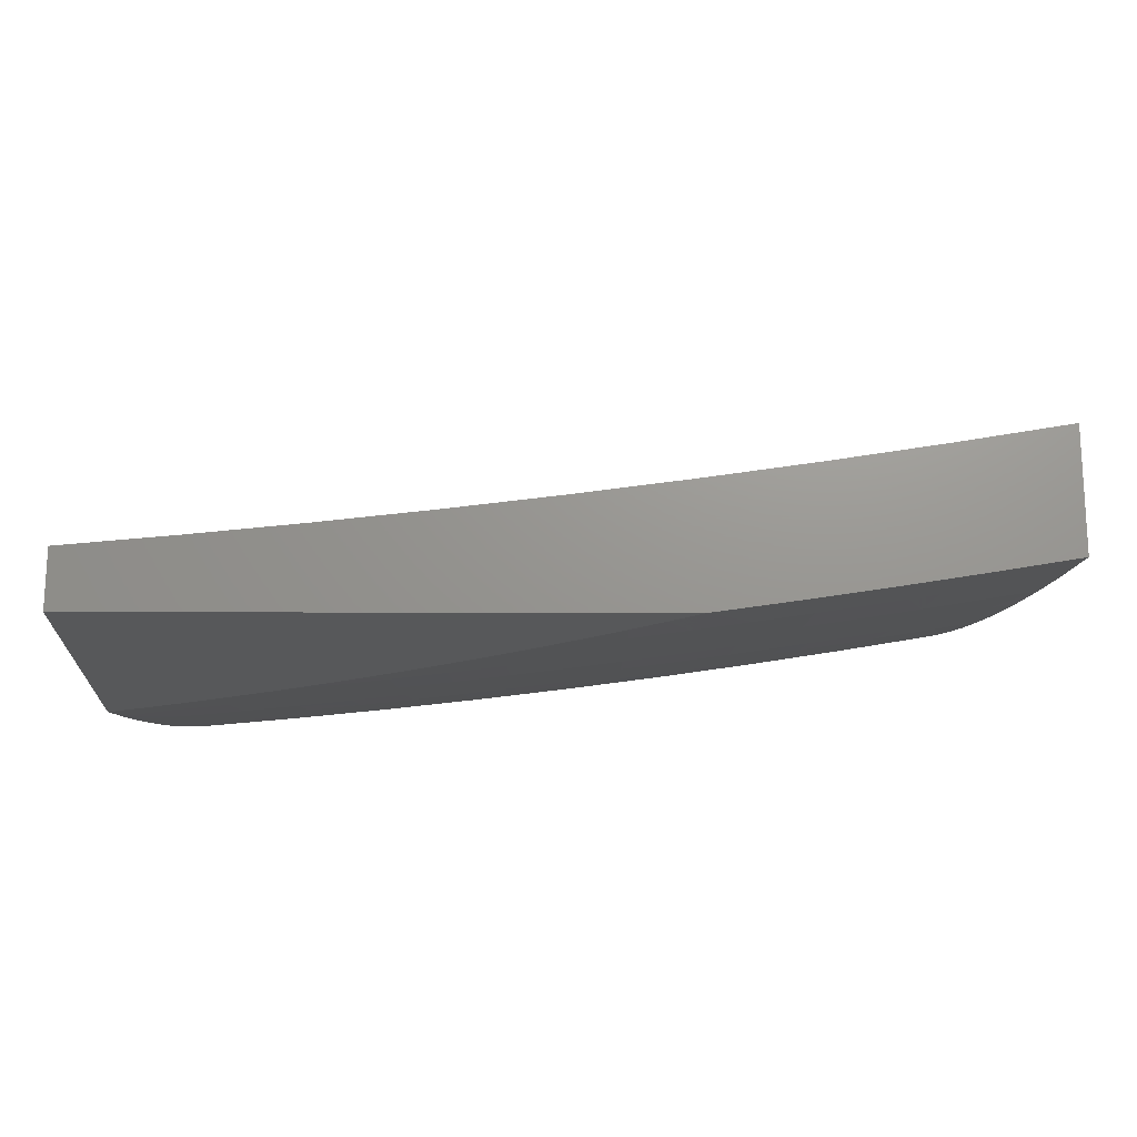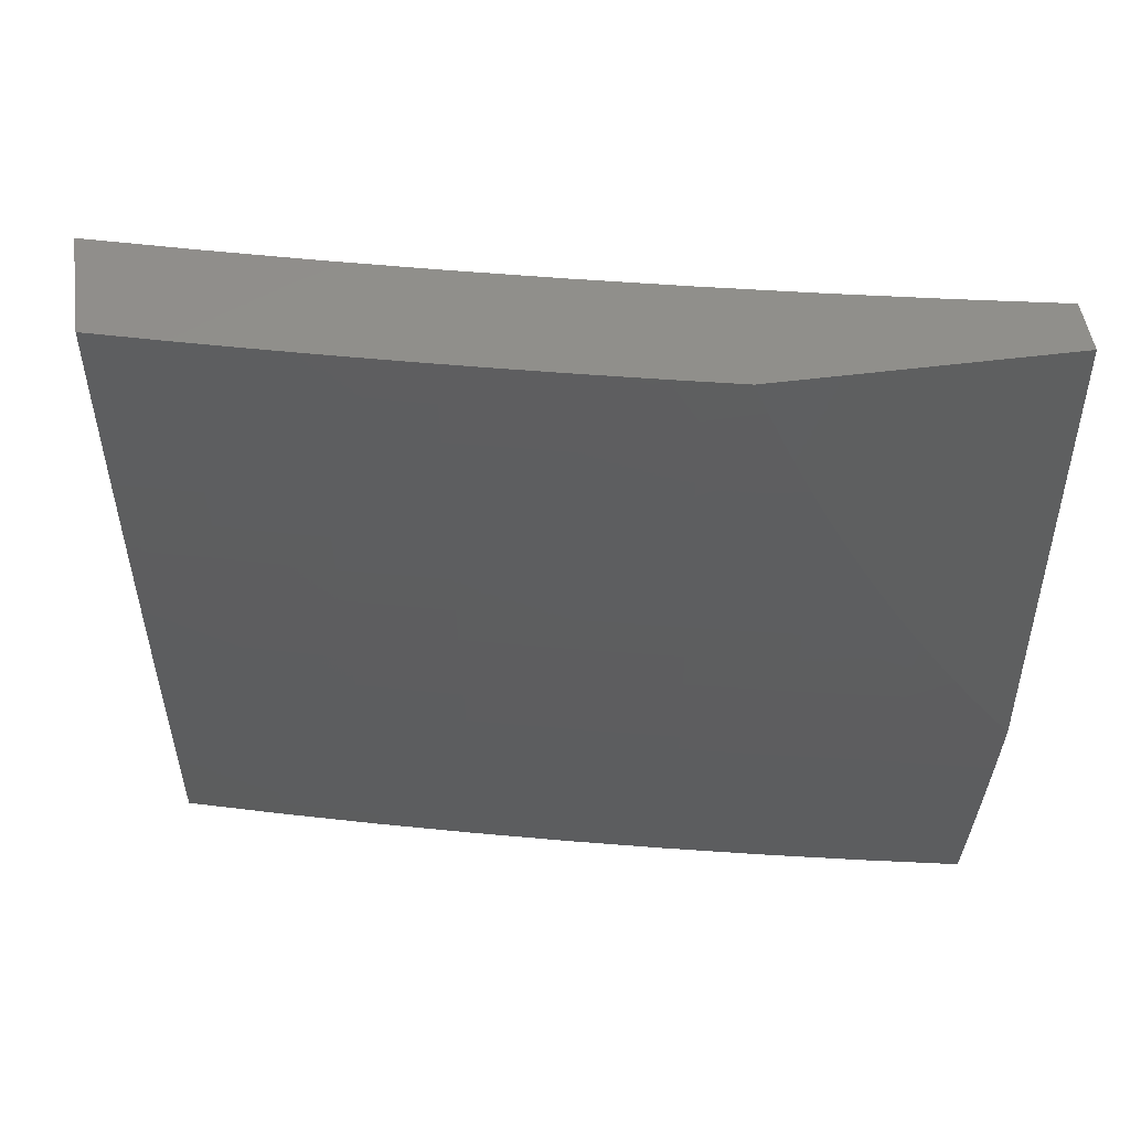
<metadata>
{"format":"stl","ext":"stl","renderer":"f3d","projection":"perspective","resolution":1024,"background":"white","views":[{"elev":70.6,"azim":90.1,"up":"+Y"},{"elev":49.4,"azim":81.9,"up":"+Z"}]}
</metadata>
<code>
# stl→obj: 375 verts, 746 faces
v 10.74 -2.876 -2
v 10.74 -2.875 -1.968
v 10.7 -3 -2
v 10.75 -2.876 -1.937
v 10.72 -3 -1.876
v 10.75 -2.878 -1.906
v 10.76 -2.879 -1.874
v 10.79 -2.752 -1.874
v 10.8 -2.753 -1.843
v 10.83 -2.627 -1.843
v 10.83 -2.628 -1.811
v 10.87 -2.501 -1.811
v 10.87 -2.502 -1.78
v 10.9 -2.376 -1.78
v 10.9 -2.377 -1.748
v 10.93 -2.25 -1.748
v 10.94 -2.251 -1.717
v 10.96 -2.124 -1.717
v 10.97 -2.125 -1.686
v 10.99 -2 -1.724
v 11 -2 -1.632
v 10.77 -2.752 -2
v 10.78 -2.748 -1.968
v 10.78 -2.75 -1.937
v 10.81 -2.623 -1.937
v 10.82 -2.624 -1.906
v 10.85 -2.498 -1.906
v 10.86 -2.499 -1.874
v 10.89 -2.372 -1.874
v 10.89 -2.374 -1.843
v 10.92 -2.247 -1.843
v 10.92 -2.248 -1.811
v 10.95 -2.122 -1.811
v 10.95 -2.123 -1.78
v 10.97 -2 -1.816
v 10.8 -2.628 -2
v 10.81 -2.622 -1.968
v 10.85 -2.497 -1.937
v 10.88 -2.371 -1.906
v 10.91 -2.246 -1.874
v 10.94 -2.121 -1.843
v 10.83 -2.503 -2
v 10.84 -2.496 -1.968
v 10.88 -2.37 -1.937
v 10.91 -2.245 -1.906
v 10.94 -2.12 -1.874
v 10.86 -2.378 -2
v 10.87 -2.369 -1.968
v 10.9 -2.244 -1.937
v 10.94 -2.119 -1.906
v 10.96 -2 -1.908
v 10.89 -2.252 -2
v 10.9 -2.243 -1.968
v 10.93 -2.118 -1.937
v 10.92 -2.126 -2
v 10.93 -2.117 -1.968
v 10.94 -2 -2
v 10.98 -2.127 -1.623
v 11 -2.026 -1.596
v 11 -2.052 -1.559
v 10.98 -2.128 -1.56
v 11 -2.077 -1.521
v 10.99 -2.13 -1.498
v 11 -2.102 -1.484
v 11 -2.126 -1.445
v 11 -2.149 -1.406
v 10.97 -2.258 -1.435
v 10.97 -2.257 -1.498
v 10.94 -2.384 -1.498
v 10.93 -2.382 -1.56
v 10.9 -2.509 -1.56
v 10.89 -2.507 -1.623
v 10.86 -2.634 -1.623
v 10.85 -2.632 -1.686
v 10.82 -2.759 -1.686
v 10.81 -2.758 -1.717
v 10.78 -2.885 -1.717
v 10.78 -2.884 -1.748
v 10.74 -3 -1.751
v 10.77 -2.883 -1.78
v 10.77 -2.881 -1.811
v 10.81 -2.756 -1.78
v 10.8 -2.755 -1.811
v 10.84 -2.629 -1.78
v 11 -2.171 -1.367
v 10.98 -2.26 -1.373
v 10.95 -2.385 -1.435
v 10.95 -2.387 -1.373
v 10.92 -2.513 -1.435
v 10.92 -2.514 -1.373
v 10.88 -2.64 -1.435
v 10.89 -2.642 -1.373
v 10.85 -2.767 -1.435
v 10.86 -2.769 -1.373
v 10.82 -2.895 -1.435
v 10.82 -2.897 -1.373
v 10.79 -3 -1.376
v 10.83 -2.898 -1.31
v 10.81 -3 -1.251
v 10.84 -2.9 -1.248
v 10.84 -2.902 -1.186
v 10.88 -2.774 -1.186
v 10.88 -2.776 -1.124
v 10.92 -2.648 -1.124
v 10.92 -2.649 -1.062
v 10.95 -2.521 -1.062
v 10.94 -2.592 -1
v 10.96 -2.509 -1
v 10.98 -2.427 -1
v 10.98 -2.394 -1.062
v 11 -2.345 -1
v 11 -2.328 -1.042
v 11 -2.311 -1.084
v 10.98 -2.393 -1.124
v 11 -2.293 -1.125
v 10.97 -2.391 -1.186
v 11 -2.275 -1.166
v 10.99 -2.263 -1.248
v 11 -2.255 -1.207
v 11 -2.235 -1.248
v 11 -2.215 -1.288
v 10.99 -2.261 -1.31
v 11 -2.193 -1.328
v 10.92 -2.674 -1
v 10.89 -2.777 -1.062
v 10.85 -2.903 -1.124
v 10.82 -3 -1.126
v 10.9 -2.755 -1
v 10.88 -2.837 -1
v 10.85 -2.905 -1.062
v 10.86 -2.919 -1
v 10.83 -3 -1
v 10.78 -3 -1.501
v 10.81 -2.893 -1.498
v 10.84 -2.765 -1.498
v 10.88 -2.638 -1.498
v 10.91 -2.511 -1.498
v 10.8 -2.891 -1.56
v 10.76 -3 -1.626
v 10.79 -2.888 -1.623
v 10.78 -2.886 -1.686
v 10.83 -2.761 -1.623
v 10.76 -2.88 -1.843
v 10.79 -2.751 -1.906
v 10.81 -2.757 -1.748
v 10.84 -2.63 -1.748
v 10.87 -2.503 -1.748
v 10.84 -2.763 -1.56
v 10.87 -2.636 -1.56
v 10.86 -2.771 -1.31
v 10.9 -2.643 -1.31
v 10.93 -2.516 -1.31
v 10.96 -2.389 -1.31
v 10.87 -2.773 -1.248
v 10.9 -2.645 -1.248
v 10.94 -2.517 -1.248
v 10.97 -2.39 -1.248
v 10.82 -2.626 -1.874
v 10.85 -2.631 -1.717
v 10.88 -2.505 -1.686
v 10.92 -2.38 -1.623
v 10.96 -2.255 -1.56
v 10.91 -2.646 -1.186
v 10.95 -2.52 -1.124
v 10.86 -2.5 -1.843
v 10.88 -2.504 -1.717
v 10.91 -2.378 -1.717
v 10.94 -2.519 -1.186
v 10.9 -2.375 -1.811
v 10.91 -2.378 -1.686
v 10.95 -2.253 -1.623
v 10.93 -2.249 -1.78
v 10.94 -2.252 -1.686
v 10.96 -2.123 -1.748
v 10.78 -2.126 -2
v 10.79 -2.106 -1.969
v 10.8 -2 -2
v 10.79 -2.107 -1.937
v 10.82 -2 -1.876
v 10.8 -2.108 -1.906
v 10.8 -2.109 -1.874
v 10.78 -2.236 -1.874
v 10.78 -2.238 -1.843
v 10.75 -2.366 -1.843
v 10.76 -2.367 -1.811
v 10.73 -2.495 -1.811
v 10.73 -2.496 -1.78
v 10.7 -2.624 -1.78
v 10.7 -2.626 -1.748
v 10.67 -2.754 -1.748
v 10.67 -2.755 -1.717
v 10.64 -2.884 -1.717
v 10.64 -2.885 -1.686
v 10.6 -3 -1.751
v 10.62 -3 -1.626
v 10.76 -2.233 -1.969
v 10.75 -2.252 -2
v 10.73 -2.361 -1.969
v 10.72 -2.378 -2
v 10.7 -2.489 -1.969
v 10.69 -2.503 -2
v 10.67 -2.617 -1.969
v 10.66 -2.628 -2
v 10.64 -2.745 -1.969
v 10.63 -2.752 -2
v 10.6 -2.873 -1.969
v 10.59 -2.876 -2
v 10.56 -3 -2
v 10.61 -2.875 -1.937
v 10.58 -3 -1.876
v 10.61 -2.876 -1.906
v 10.62 -2.877 -1.874
v 10.65 -2.748 -1.906
v 10.65 -2.749 -1.874
v 10.68 -2.62 -1.906
v 10.68 -2.621 -1.874
v 10.71 -2.492 -1.906
v 10.72 -2.493 -1.874
v 10.74 -2.363 -1.906
v 10.75 -2.365 -1.874
v 10.77 -2.235 -1.906
v 10.63 -2.88 -1.811
v 10.62 -2.879 -1.843
v 10.64 -3 -1.501
v 10.66 -2.889 -1.56
v 10.66 -2.888 -1.592
v 10.65 -2.887 -1.623
v 10.69 -2.759 -1.623
v 10.68 -2.757 -1.654
v 10.72 -2.629 -1.654
v 10.71 -2.628 -1.686
v 10.74 -2.499 -1.686
v 10.74 -2.498 -1.717
v 10.77 -2.37 -1.717
v 10.77 -2.369 -1.748
v 10.79 -2.24 -1.748
v 10.79 -2.239 -1.78
v 10.82 -2.111 -1.78
v 10.81 -2.11 -1.811
v 10.84 -2 -1.751
v 10.65 -3 -1.376
v 10.68 -2.894 -1.435
v 10.67 -2.893 -1.466
v 10.67 -2.892 -1.498
v 10.7 -2.763 -1.498
v 10.7 -2.762 -1.529
v 10.73 -2.633 -1.529
v 10.73 -2.632 -1.56
v 10.76 -2.503 -1.56
v 10.76 -2.502 -1.592
v 10.79 -2.373 -1.592
v 10.78 -2.373 -1.623
v 10.81 -2.244 -1.623
v 10.81 -2.243 -1.654
v 10.84 -2.115 -1.654
v 10.83 -2.114 -1.686
v 10.86 -2 -1.626
v 10.67 -3 -1.251
v 10.69 -2.897 -1.31
v 10.68 -2.896 -1.373
v 10.71 -2.765 -1.435
v 10.71 -2.764 -1.466
v 10.74 -2.635 -1.466
v 10.74 -2.634 -1.498
v 10.77 -2.505 -1.498
v 10.77 -2.504 -1.529
v 10.8 -2.375 -1.529
v 10.79 -2.374 -1.56
v 10.82 -2.246 -1.56
v 10.82 -2.245 -1.592
v 10.84 -2.117 -1.592
v 10.84 -2.116 -1.623
v 10.68 -3 -1.126
v 10.7 -2.901 -1.186
v 10.7 -2.899 -1.248
v 10.72 -2.768 -1.31
v 10.72 -2.766 -1.373
v 10.75 -2.637 -1.373
v 10.74 -2.636 -1.435
v 10.78 -2.507 -1.435
v 10.77 -2.506 -1.466
v 10.8 -2.377 -1.466
v 10.8 -2.376 -1.498
v 10.83 -2.247 -1.498
v 10.82 -2.247 -1.529
v 10.85 -2.118 -1.529
v 10.85 -2.117 -1.56
v 10.88 -2 -1.501
v 10.69 -3 -1
v 10.71 -2.904 -1.062
v 10.71 -2.902 -1.124
v 10.74 -2.771 -1.186
v 10.73 -2.77 -1.248
v 10.77 -2.641 -1.248
v 10.76 -2.639 -1.31
v 10.79 -2.51 -1.31
v 10.78 -2.508 -1.373
v 10.81 -2.379 -1.373
v 10.81 -2.378 -1.435
v 10.84 -2.249 -1.435
v 10.83 -2.248 -1.466
v 10.86 -2.12 -1.466
v 10.86 -2.119 -1.498
v 10.73 -2.876 -1
v 10.75 -2.774 -1.062
v 10.74 -2.773 -1.124
v 10.78 -2.644 -1.124
v 10.77 -2.642 -1.186
v 10.8 -2.513 -1.186
v 10.8 -2.511 -1.248
v 10.83 -2.382 -1.248
v 10.82 -2.381 -1.31
v 10.85 -2.252 -1.31
v 10.84 -2.251 -1.373
v 10.87 -2.122 -1.373
v 10.86 -2.12 -1.435
v 10.89 -2 -1.376
v 10.76 -2.752 -1
v 10.78 -2.645 -1.062
v 10.81 -2.514 -1.124
v 10.83 -2.384 -1.186
v 10.86 -2.253 -1.248
v 10.88 -2.123 -1.31
v 10.79 -2.628 -1
v 10.82 -2.516 -1.062
v 10.84 -2.385 -1.124
v 10.86 -2.255 -1.186
v 10.88 -2.124 -1.248
v 10.91 -2 -1.251
v 10.82 -2.503 -1
v 10.85 -2.386 -1.062
v 10.87 -2.256 -1.124
v 10.89 -2.126 -1.186
v 10.85 -2.378 -1
v 10.88 -2.257 -1.062
v 10.9 -2.127 -1.124
v 10.92 -2 -1.126
v 10.88 -2.252 -1
v 10.9 -2.128 -1.062
v 10.91 -2.126 -1
v 10.93 -2 -1
v 10.77 -2.234 -1.937
v 10.74 -2.362 -1.937
v 10.71 -2.49 -1.937
v 10.68 -2.618 -1.937
v 10.64 -2.747 -1.937
v 10.81 -2.11 -1.843
v 10.79 -2.238 -1.811
v 10.82 -2.112 -1.748
v 10.83 -2.113 -1.717
v 10.8 -2.242 -1.686
v 10.78 -2.372 -1.654
v 10.75 -2.501 -1.623
v 10.73 -2.631 -1.592
v 10.7 -2.761 -1.56
v 10.66 -2.89 -1.529
v 10.8 -2.241 -1.717
v 10.76 -2.368 -1.78
v 10.74 -2.497 -1.748
v 10.71 -2.627 -1.717
v 10.68 -2.756 -1.686
v 10.65 -2.886 -1.654
v 10.78 -2.371 -1.686
v 10.72 -2.494 -1.843
v 10.69 -2.622 -1.843
v 10.66 -2.75 -1.843
v 10.75 -2.5 -1.654
v 10.69 -2.623 -1.811
v 10.67 -2.753 -1.78
v 10.63 -2.883 -1.748
v 10.72 -2.63 -1.623
v 10.66 -2.752 -1.811
v 10.69 -2.76 -1.592
v 10.63 -2.881 -1.78
v 11 -2 -1
f 1 2 3
f 3 2 4
f 3 4 5
f 5 4 6
f 5 6 7
f 7 6 8
f 7 8 9
f 9 8 10
f 9 10 11
f 11 10 12
f 11 12 13
f 13 12 14
f 13 14 15
f 15 14 16
f 15 16 17
f 17 16 18
f 17 18 19
f 19 18 20
f 19 20 21
f 1 22 2
f 2 22 23
f 2 23 24
f 24 23 25
f 24 25 26
f 26 25 27
f 26 27 28
f 28 27 29
f 28 29 30
f 30 29 31
f 30 31 32
f 32 31 33
f 32 33 34
f 34 33 35
f 34 35 20
f 22 36 23
f 23 36 37
f 23 37 25
f 25 37 38
f 25 38 27
f 27 38 39
f 27 39 29
f 29 39 40
f 29 40 31
f 31 40 41
f 31 41 33
f 33 41 35
f 36 42 37
f 37 42 43
f 37 43 38
f 38 43 44
f 38 44 39
f 39 44 45
f 39 45 40
f 40 45 46
f 40 46 41
f 41 46 35
f 42 47 43
f 43 47 48
f 43 48 44
f 44 48 49
f 44 49 45
f 45 49 50
f 45 50 46
f 46 50 51
f 46 51 35
f 47 52 48
f 48 52 53
f 48 53 49
f 49 53 54
f 49 54 50
f 50 54 51
f 52 55 53
f 53 55 56
f 53 56 54
f 54 56 51
f 55 57 56
f 56 57 51
f 19 21 58
f 58 21 59
f 58 59 60
f 58 60 61
f 61 60 62
f 61 62 63
f 63 62 64
f 63 64 65
f 65 66 63
f 63 66 67
f 63 67 68
f 68 67 69
f 68 69 70
f 70 69 71
f 70 71 72
f 72 71 73
f 72 73 74
f 74 73 75
f 74 75 76
f 76 75 77
f 76 77 78
f 78 77 79
f 78 79 80
f 80 79 81
f 80 81 82
f 82 81 83
f 82 83 84
f 84 83 11
f 84 11 13
f 66 85 67
f 67 85 86
f 67 86 87
f 87 86 88
f 87 88 89
f 89 88 90
f 89 90 91
f 91 90 92
f 91 92 93
f 93 92 94
f 93 94 95
f 95 94 96
f 95 96 97
f 97 96 98
f 97 98 99
f 99 98 100
f 99 100 101
f 101 100 102
f 101 102 103
f 103 102 104
f 103 104 105
f 105 104 106
f 105 106 107
f 107 106 108
f 108 106 109
f 109 106 110
f 109 110 111
f 111 110 112
f 112 110 113
f 113 110 114
f 113 114 115
f 115 114 116
f 115 116 117
f 117 116 118
f 117 118 119
f 119 118 120
f 120 118 121
f 121 118 122
f 121 122 123
f 123 122 86
f 123 86 85
f 107 124 105
f 105 124 125
f 105 125 103
f 103 125 126
f 103 126 101
f 101 126 127
f 101 127 99
f 124 128 125
f 125 128 129
f 125 129 130
f 130 129 131
f 130 131 132
f 132 127 130
f 130 127 126
f 130 126 125
f 97 133 95
f 95 133 134
f 95 134 93
f 93 134 135
f 93 135 91
f 91 135 136
f 91 136 89
f 89 136 137
f 89 137 87
f 87 137 69
f 87 69 67
f 134 133 138
f 138 133 139
f 138 139 140
f 140 139 141
f 140 141 142
f 142 141 75
f 142 75 73
f 139 79 141
f 141 79 77
f 141 77 75
f 79 5 81
f 81 5 143
f 81 143 83
f 83 143 9
f 83 9 11
f 2 24 4
f 4 24 144
f 4 144 6
f 6 144 8
f 143 5 7
f 9 143 7
f 78 80 145
f 145 80 82
f 145 82 146
f 146 82 84
f 146 84 147
f 147 84 13
f 147 13 15
f 135 134 138
f 138 140 148
f 148 140 142
f 148 142 149
f 149 142 73
f 149 73 71
f 98 96 150
f 150 96 94
f 150 94 151
f 151 94 92
f 151 92 152
f 152 92 90
f 152 90 153
f 153 90 88
f 153 88 122
f 122 88 86
f 100 98 154
f 154 98 150
f 154 150 155
f 155 150 151
f 155 151 156
f 156 151 152
f 156 152 157
f 157 152 153
f 157 153 118
f 118 153 122
f 24 26 144
f 144 26 158
f 144 158 8
f 8 158 10
f 78 145 76
f 76 145 159
f 76 159 74
f 74 159 160
f 74 160 72
f 72 160 161
f 72 161 70
f 70 161 162
f 70 162 68
f 68 162 63
f 159 145 146
f 136 135 148
f 148 135 138
f 136 148 149
f 100 154 102
f 102 154 163
f 102 163 104
f 104 163 164
f 104 164 106
f 106 164 110
f 163 154 155
f 26 28 158
f 158 28 165
f 158 165 10
f 10 165 12
f 159 146 166
f 166 146 147
f 166 147 167
f 167 147 15
f 167 15 17
f 137 136 149
f 137 149 71
f 163 155 168
f 168 155 156
f 168 156 116
f 116 156 157
f 116 157 118
f 28 30 165
f 165 30 169
f 165 169 12
f 12 169 14
f 159 166 160
f 160 166 170
f 160 170 161
f 161 170 171
f 161 171 162
f 162 171 61
f 162 61 63
f 170 166 167
f 69 137 71
f 163 168 164
f 164 168 114
f 164 114 110
f 114 168 116
f 30 32 169
f 169 32 172
f 169 172 14
f 14 172 16
f 170 167 173
f 173 167 17
f 173 17 19
f 32 34 172
f 172 34 174
f 172 174 16
f 16 174 18
f 170 173 171
f 171 173 58
f 171 58 61
f 58 173 19
f 20 18 174
f 174 34 20
f 175 176 177
f 177 176 178
f 177 178 179
f 179 178 180
f 179 180 181
f 181 180 182
f 181 182 183
f 183 182 184
f 183 184 185
f 185 184 186
f 185 186 187
f 187 186 188
f 187 188 189
f 189 188 190
f 189 190 191
f 191 190 192
f 191 192 193
f 193 192 194
f 193 194 195
f 176 175 196
f 196 175 197
f 196 197 198
f 198 197 199
f 198 199 200
f 200 199 201
f 200 201 202
f 202 201 203
f 202 203 204
f 204 203 205
f 204 205 206
f 206 205 207
f 206 207 208
f 206 208 209
f 209 208 210
f 209 210 211
f 211 210 212
f 211 212 213
f 213 212 214
f 213 214 215
f 215 214 216
f 215 216 217
f 217 216 218
f 217 218 219
f 219 218 220
f 219 220 221
f 221 220 182
f 221 182 180
f 194 222 210
f 210 222 223
f 210 223 212
f 212 223 214
f 224 225 195
f 195 225 226
f 195 226 227
f 227 226 228
f 227 228 229
f 229 228 230
f 229 230 231
f 231 230 232
f 231 232 233
f 233 232 234
f 233 234 235
f 235 234 236
f 235 236 237
f 237 236 238
f 237 238 239
f 239 238 240
f 239 240 179
f 241 242 224
f 224 242 243
f 224 243 244
f 244 243 245
f 244 245 246
f 246 245 247
f 246 247 248
f 248 247 249
f 248 249 250
f 250 249 251
f 250 251 252
f 252 251 253
f 252 253 254
f 254 253 255
f 254 255 256
f 256 255 257
f 256 257 240
f 258 259 241
f 241 259 260
f 241 260 242
f 242 260 261
f 242 261 262
f 262 261 263
f 262 263 264
f 264 263 265
f 264 265 266
f 266 265 267
f 266 267 268
f 268 267 269
f 268 269 270
f 270 269 271
f 270 271 272
f 272 271 257
f 272 257 255
f 273 274 258
f 258 274 275
f 258 275 259
f 259 275 276
f 259 276 277
f 277 276 278
f 277 278 279
f 279 278 280
f 279 280 281
f 281 280 282
f 281 282 283
f 283 282 284
f 283 284 285
f 285 284 286
f 285 286 287
f 287 286 288
f 287 288 257
f 289 290 273
f 273 290 291
f 273 291 274
f 274 291 292
f 274 292 293
f 293 292 294
f 293 294 295
f 295 294 296
f 295 296 297
f 297 296 298
f 297 298 299
f 299 298 300
f 299 300 301
f 301 300 302
f 301 302 303
f 303 302 288
f 303 288 286
f 289 304 290
f 290 304 305
f 290 305 306
f 306 305 307
f 306 307 308
f 308 307 309
f 308 309 310
f 310 309 311
f 310 311 312
f 312 311 313
f 312 313 314
f 314 313 315
f 314 315 316
f 316 315 317
f 316 317 288
f 304 318 305
f 305 318 319
f 305 319 307
f 307 319 320
f 307 320 309
f 309 320 321
f 309 321 311
f 311 321 322
f 311 322 313
f 313 322 323
f 313 323 315
f 315 323 317
f 318 324 319
f 319 324 325
f 319 325 320
f 320 325 326
f 320 326 321
f 321 326 327
f 321 327 322
f 322 327 328
f 322 328 323
f 323 328 329
f 323 329 317
f 324 330 325
f 325 330 331
f 325 331 326
f 326 331 332
f 326 332 327
f 327 332 333
f 327 333 328
f 328 333 329
f 330 334 331
f 331 334 335
f 331 335 332
f 332 335 336
f 332 336 333
f 333 336 337
f 333 337 329
f 334 338 335
f 335 338 339
f 335 339 336
f 336 339 337
f 338 340 339
f 339 340 341
f 339 341 337
f 221 180 178
f 178 176 342
f 342 176 196
f 342 196 343
f 343 196 198
f 343 198 344
f 344 198 200
f 344 200 345
f 345 200 202
f 345 202 346
f 346 202 204
f 346 204 209
f 209 204 206
f 239 179 347
f 347 179 181
f 347 181 183
f 239 347 348
f 348 347 183
f 348 183 185
f 238 349 240
f 240 349 350
f 240 350 256
f 256 350 351
f 256 351 254
f 254 351 352
f 254 352 252
f 252 352 353
f 252 353 250
f 250 353 354
f 250 354 248
f 248 354 355
f 248 355 246
f 246 355 356
f 246 356 244
f 244 356 224
f 238 236 349
f 349 236 357
f 349 357 350
f 350 357 351
f 287 257 271
f 270 272 253
f 253 272 255
f 285 287 269
f 269 287 271
f 316 288 302
f 301 303 284
f 284 303 286
f 314 316 300
f 300 316 302
f 219 221 342
f 342 221 178
f 219 342 343
f 184 182 220
f 239 348 237
f 237 348 358
f 237 358 235
f 235 358 359
f 235 359 233
f 233 359 360
f 233 360 231
f 231 360 361
f 231 361 229
f 229 361 362
f 229 362 227
f 227 362 195
f 358 348 185
f 236 234 357
f 357 234 363
f 357 363 351
f 351 363 352
f 268 270 251
f 251 270 253
f 283 285 267
f 267 285 269
f 299 301 282
f 282 301 284
f 312 314 298
f 298 314 300
f 217 219 343
f 217 343 344
f 184 220 364
f 364 220 218
f 364 218 365
f 365 218 216
f 365 216 366
f 366 216 214
f 366 214 223
f 359 358 187
f 187 358 185
f 234 232 363
f 363 232 367
f 363 367 352
f 352 367 353
f 266 268 249
f 249 268 251
f 281 283 265
f 265 283 267
f 297 299 280
f 280 299 282
f 310 312 296
f 296 312 298
f 215 217 344
f 215 344 345
f 184 364 186
f 186 364 368
f 186 368 188
f 188 368 369
f 188 369 190
f 190 369 370
f 190 370 192
f 192 370 194
f 368 364 365
f 360 359 189
f 189 359 187
f 232 230 367
f 367 230 371
f 367 371 353
f 353 371 354
f 264 266 247
f 247 266 249
f 279 281 263
f 263 281 265
f 295 297 278
f 278 297 280
f 308 310 294
f 294 310 296
f 213 215 345
f 213 345 346
f 368 365 372
f 372 365 366
f 372 366 222
f 222 366 223
f 361 360 191
f 191 360 189
f 230 228 371
f 371 228 373
f 371 373 354
f 354 373 355
f 262 264 245
f 245 264 247
f 277 279 261
f 261 279 263
f 293 295 276
f 276 295 278
f 306 308 292
f 292 308 294
f 211 213 346
f 211 346 209
f 368 372 369
f 369 372 374
f 369 374 370
f 370 374 194
f 374 372 222
f 362 361 193
f 193 361 191
f 228 226 373
f 373 226 225
f 373 225 355
f 355 225 356
f 242 262 243
f 243 262 245
f 259 277 260
f 260 277 261
f 274 293 275
f 275 293 276
f 290 306 291
f 291 306 292
f 194 374 222
f 195 362 193
f 224 356 225
f 111 112 375
f 375 112 113
f 375 113 115
f 115 117 375
f 375 117 119
f 375 119 120
f 120 121 375
f 375 121 123
f 375 123 85
f 85 66 375
f 375 66 65
f 375 65 64
f 64 62 375
f 375 62 60
f 375 60 59
f 59 21 375
f 20 317 21
f 21 317 329
f 21 329 337
f 20 35 317
f 317 35 288
f 288 35 51
f 288 51 257
f 257 51 57
f 257 57 240
f 240 57 179
f 179 57 177
f 341 375 337
f 337 375 21
f 57 55 177
f 177 55 52
f 177 52 175
f 175 52 47
f 175 47 197
f 197 47 42
f 197 42 199
f 199 42 36
f 199 36 201
f 201 36 22
f 201 22 203
f 203 22 1
f 203 1 205
f 205 1 3
f 205 3 207
f 207 3 208
f 131 318 132
f 132 318 304
f 132 304 289
f 318 131 324
f 324 131 129
f 324 129 128
f 324 128 330
f 330 128 124
f 330 124 334
f 334 124 107
f 334 107 108
f 334 108 338
f 338 108 109
f 338 109 340
f 340 109 111
f 340 111 341
f 341 111 375
f 5 194 3
f 3 194 210
f 3 210 208
f 194 5 195
f 195 5 79
f 195 79 224
f 224 79 139
f 224 139 241
f 241 139 133
f 241 133 258
f 258 133 97
f 258 97 273
f 273 97 99
f 273 99 289
f 289 99 127
f 289 127 132

</code>
